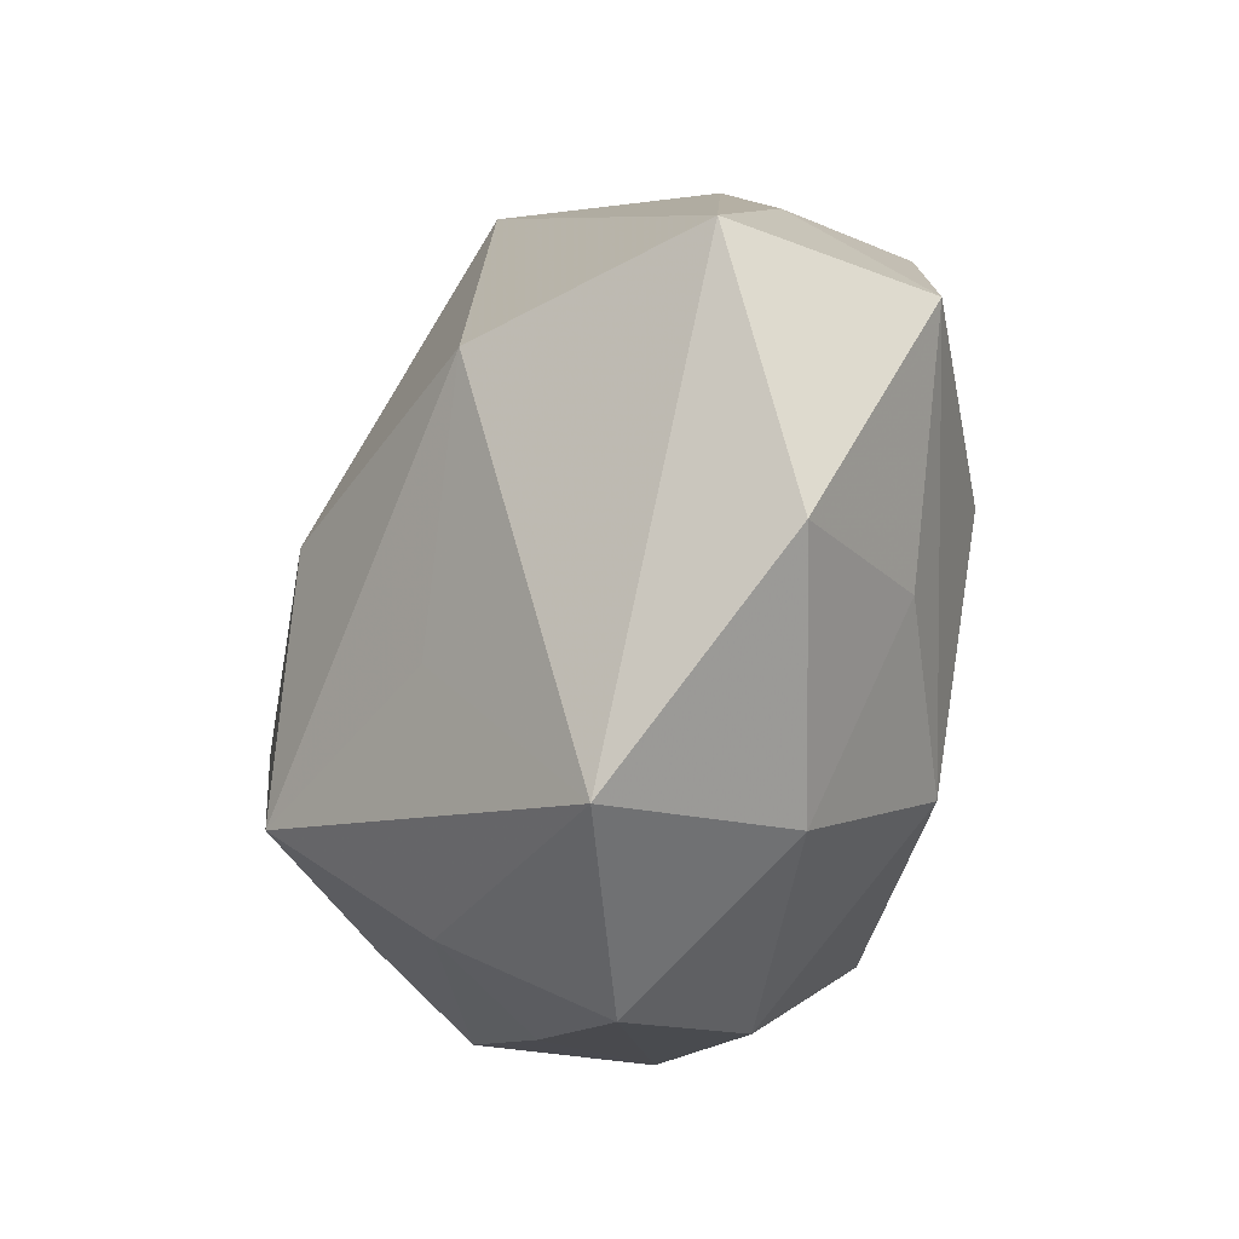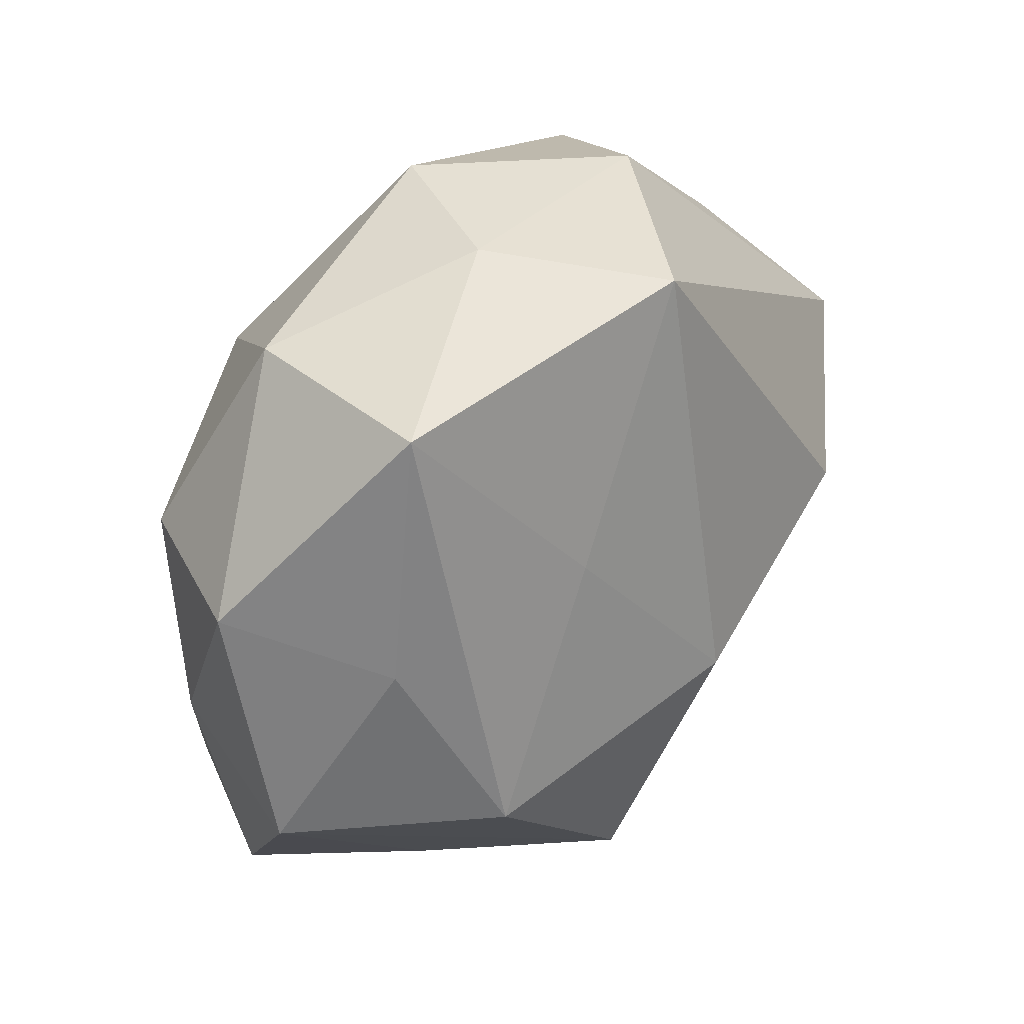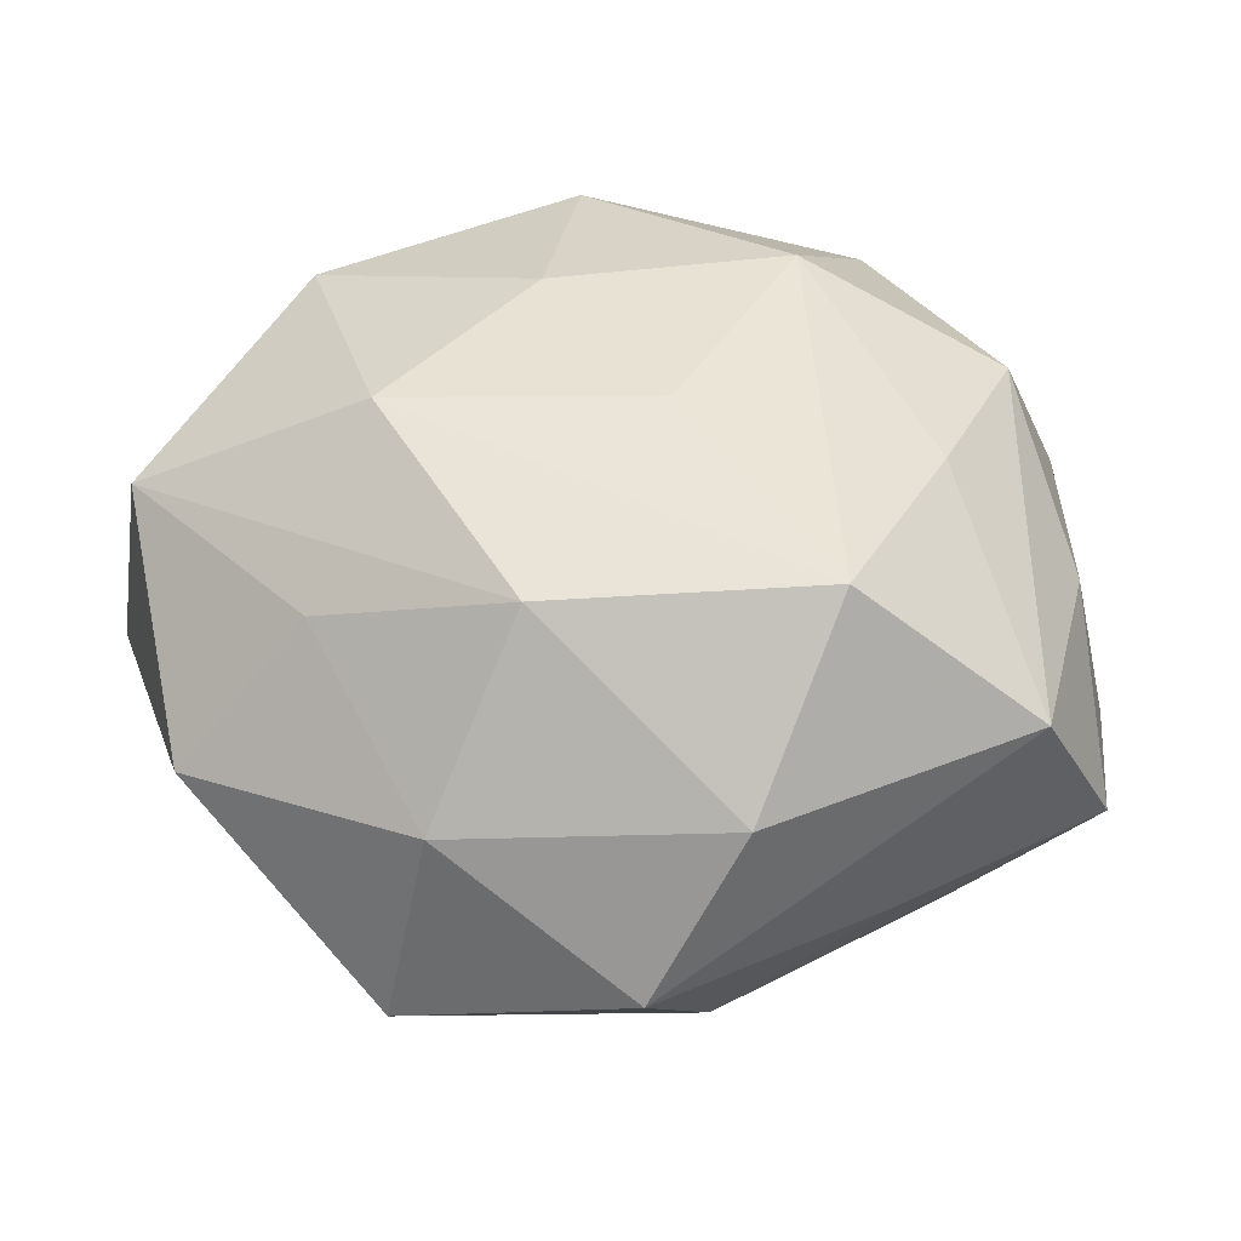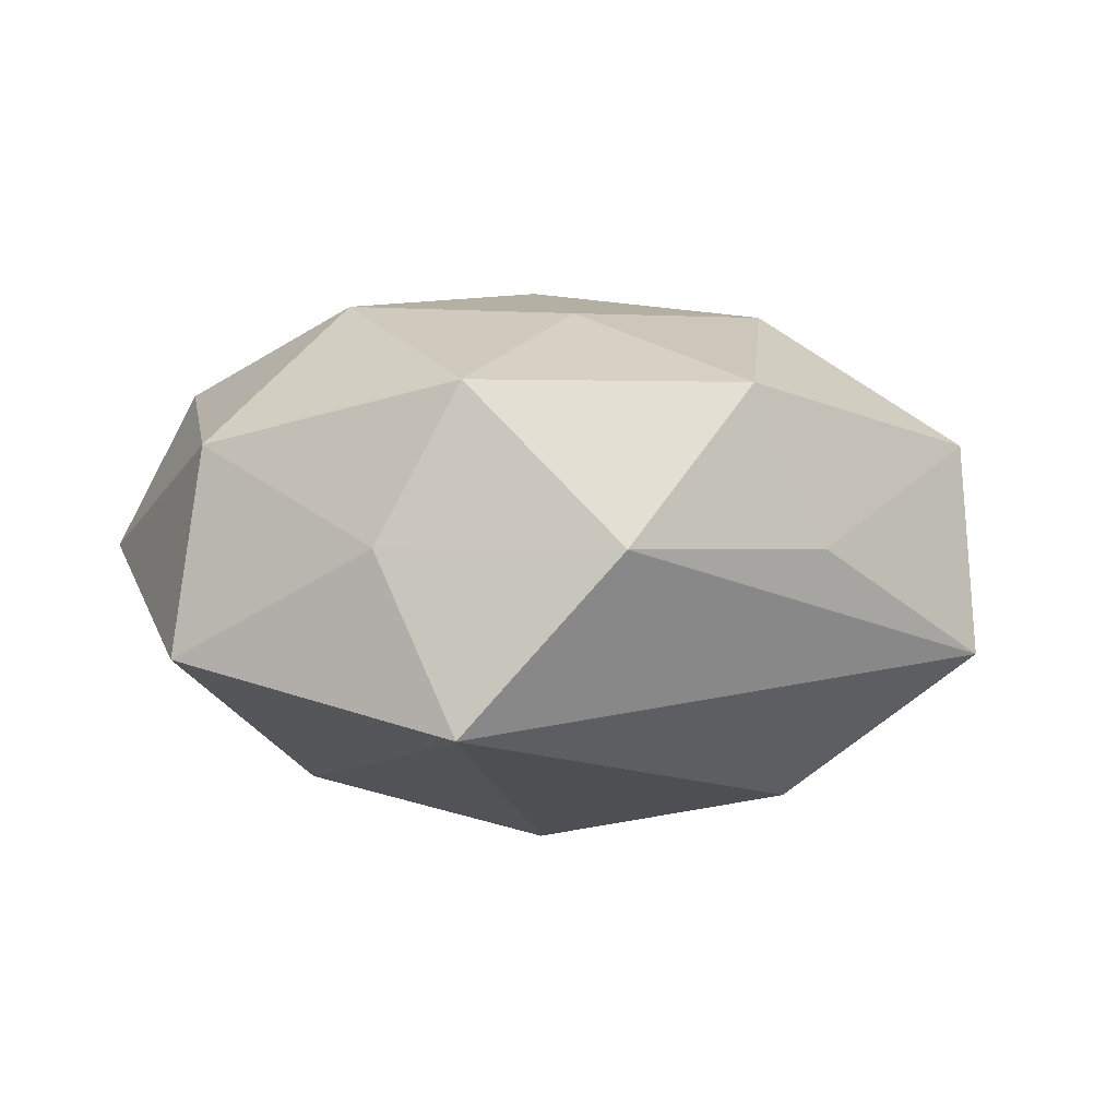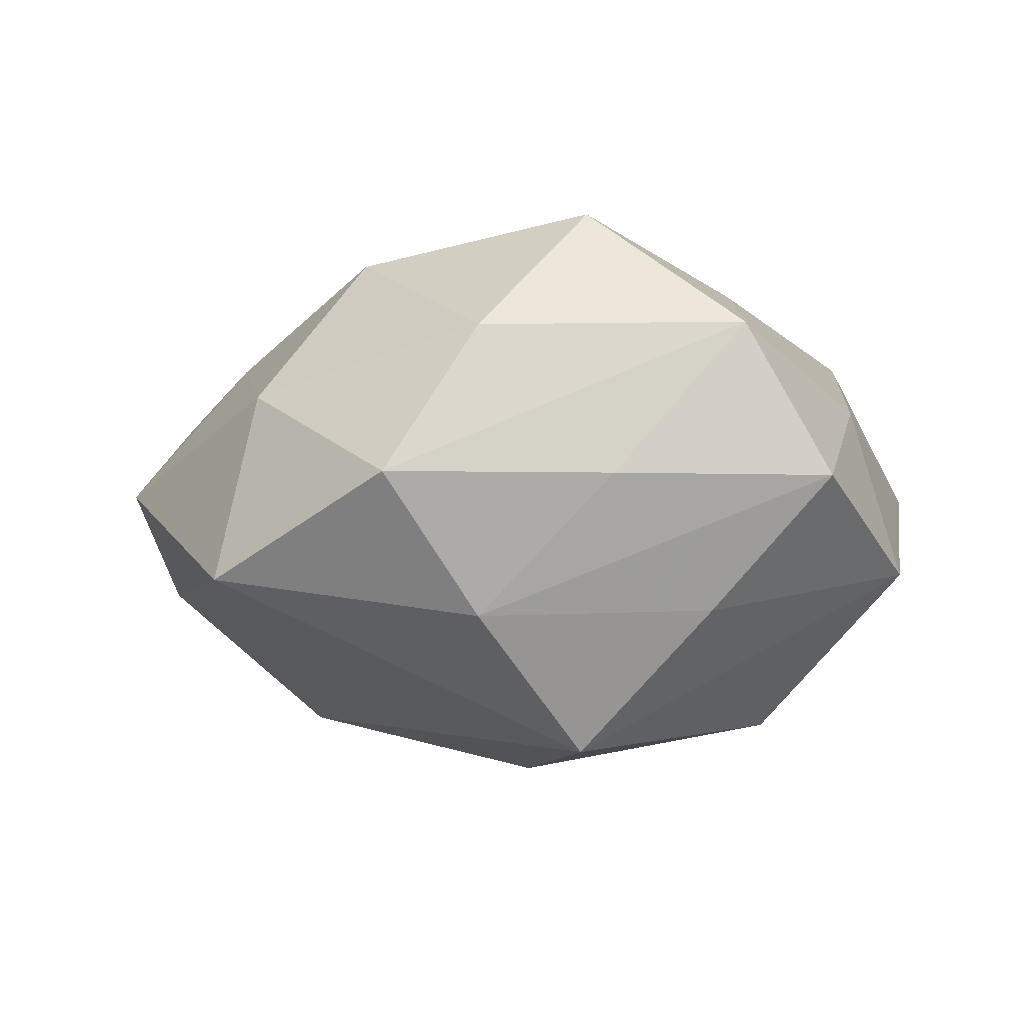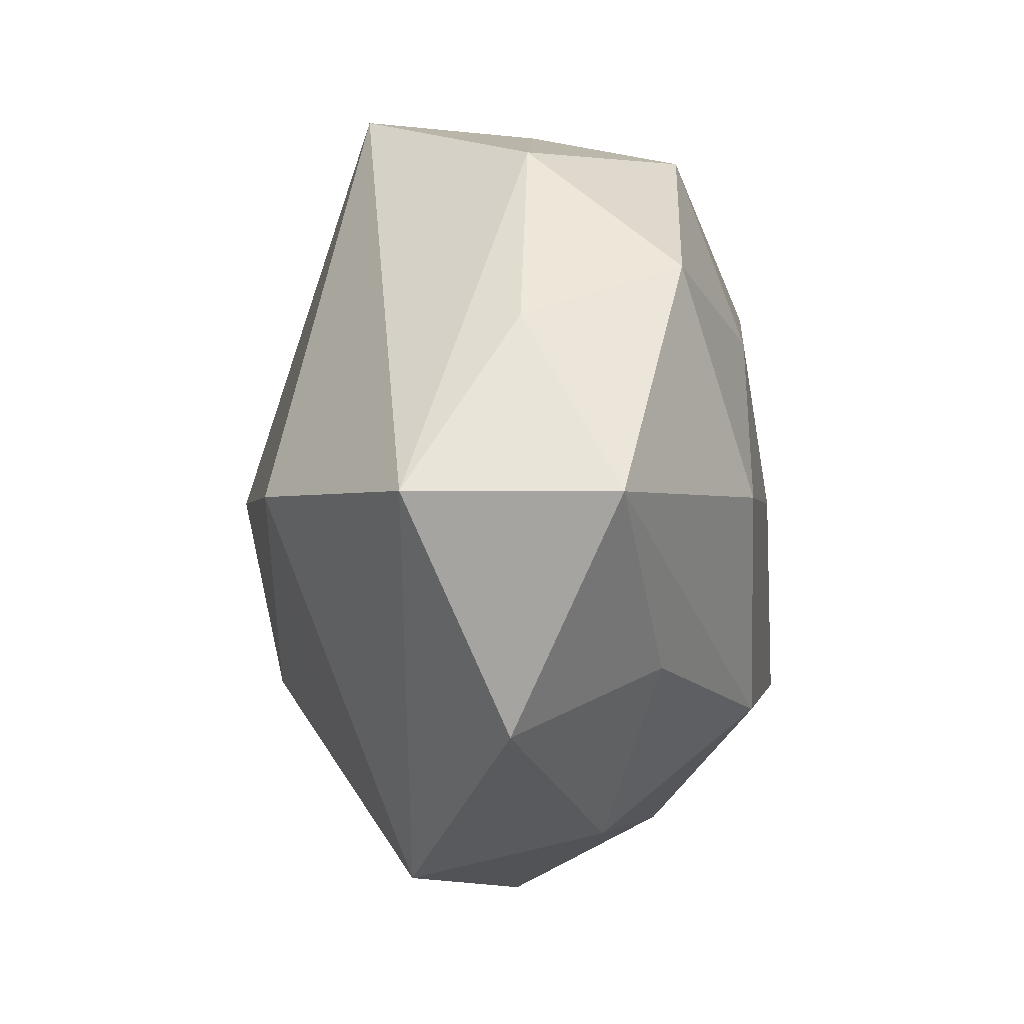
<metadata>
{"format":"obj","ext":"obj","renderer":"f3d","projection":"perspective","resolution":1024,"background":"white","views":[{"elev":-40.7,"azim":-110.6,"up":"+Y"},{"elev":51.6,"azim":130.7,"up":"+Y"},{"elev":-40.6,"azim":-3.7,"up":"+Y"},{"elev":2.0,"azim":-158.9,"up":"+Z"},{"elev":-5.1,"azim":20.5,"up":"+Z"},{"elev":1.8,"azim":-88.0,"up":"+Y"}]}
</metadata>
<code>
v -0.02116 -0.03973 0.0105
v -0.007624 0.04223 0.01962
v 0.01277 0.02173 -0.02477
v -0.03369 -0.01849 0.01727
v 0.01456 0.02373 0.029
v -0.01299 -0.02554 0.02893
v 0.02427 0.04146 0.01277
v 0.02618 0.0454 -0.01112
v 0.05115 -0.003282 -0.0109
v -0.02838 0.001018 0.02807
v 0.009145 -0.04247 0.01737
v 0.00819 -0.0399 -0.01696
v 0.01593 -0.02529 -0.03308
v 0.001017 -0.0005473 0.03177
v 0.03807 -0.02907 0.01813
v -0.05297 0.00231 0.01271
v 0.03269 -0.02531 -0.01606
v 0.04748 -0.02491 -0.0001971
v -0.009133 0.04734 -0.01867
v 0.02876 -0.002036 0.02629
v -0.03157 0.001111 -0.02886
v 0.03654 0.01819 -0.01695
v -0.02625 0.04161 0.001587
v -0.05495 0.002384 -0.01128
v 0.0461 0.02306 0.0008256
v 0.03263 -0.002319 -0.02982
v 0.01702 -0.02561 0.03346
v -0.02424 -0.04473 -0.01228
v 0.03797 0.01872 0.01897
v 0.04505 -0.002928 0.01002
v 0.0003527 -0.05039 -0.0004965
v -0.01207 -0.02268 -0.02533
v 0.0001532 -0.0005919 -0.03567
v -0.04236 0.02175 0.001249
v 0.02447 -0.038 -0.0003572
v -0.01182 0.01951 0.02788
v -0.0465 -0.02504 0.0002791
v -0.03581 0.02753 0.01943
v 0.0008678 0.04656 0.001554
f 24 37 16
f 31 15 11
f 2 5 7
f 8 7 25
f 31 11 1
f 1 11 6
f 13 17 12
f 28 37 24
f 13 12 28
f 28 12 31
f 31 1 28
f 28 1 37
f 10 16 6
f 24 16 34
f 6 16 4
f 4 16 37
f 4 1 6
f 37 1 4
f 27 11 15
f 6 11 27
f 27 10 6
f 25 7 29
f 29 7 5
f 9 13 26
f 9 17 13
f 35 15 31
f 31 12 35
f 21 28 24
f 24 19 21
f 33 21 19
f 26 13 33
f 13 21 33
f 3 8 26
f 19 8 3
f 26 33 3
f 3 33 19
f 2 7 39
f 7 8 39
f 39 8 19
f 36 5 2
f 23 19 24
f 24 34 23
f 2 39 23
f 23 39 19
f 5 27 20
f 20 29 5
f 20 27 15
f 15 29 20
f 30 9 25
f 30 29 15
f 25 29 30
f 17 9 18
f 15 35 18
f 18 30 15
f 9 30 18
f 18 12 17
f 18 35 12
f 22 8 25
f 25 9 22
f 26 8 22
f 22 9 26
f 13 28 32
f 32 21 13
f 28 21 32
f 38 36 2
f 10 36 38
f 16 10 38
f 2 23 38
f 38 34 16
f 38 23 34
f 10 27 14
f 14 36 10
f 14 27 5
f 5 36 14

</code>
